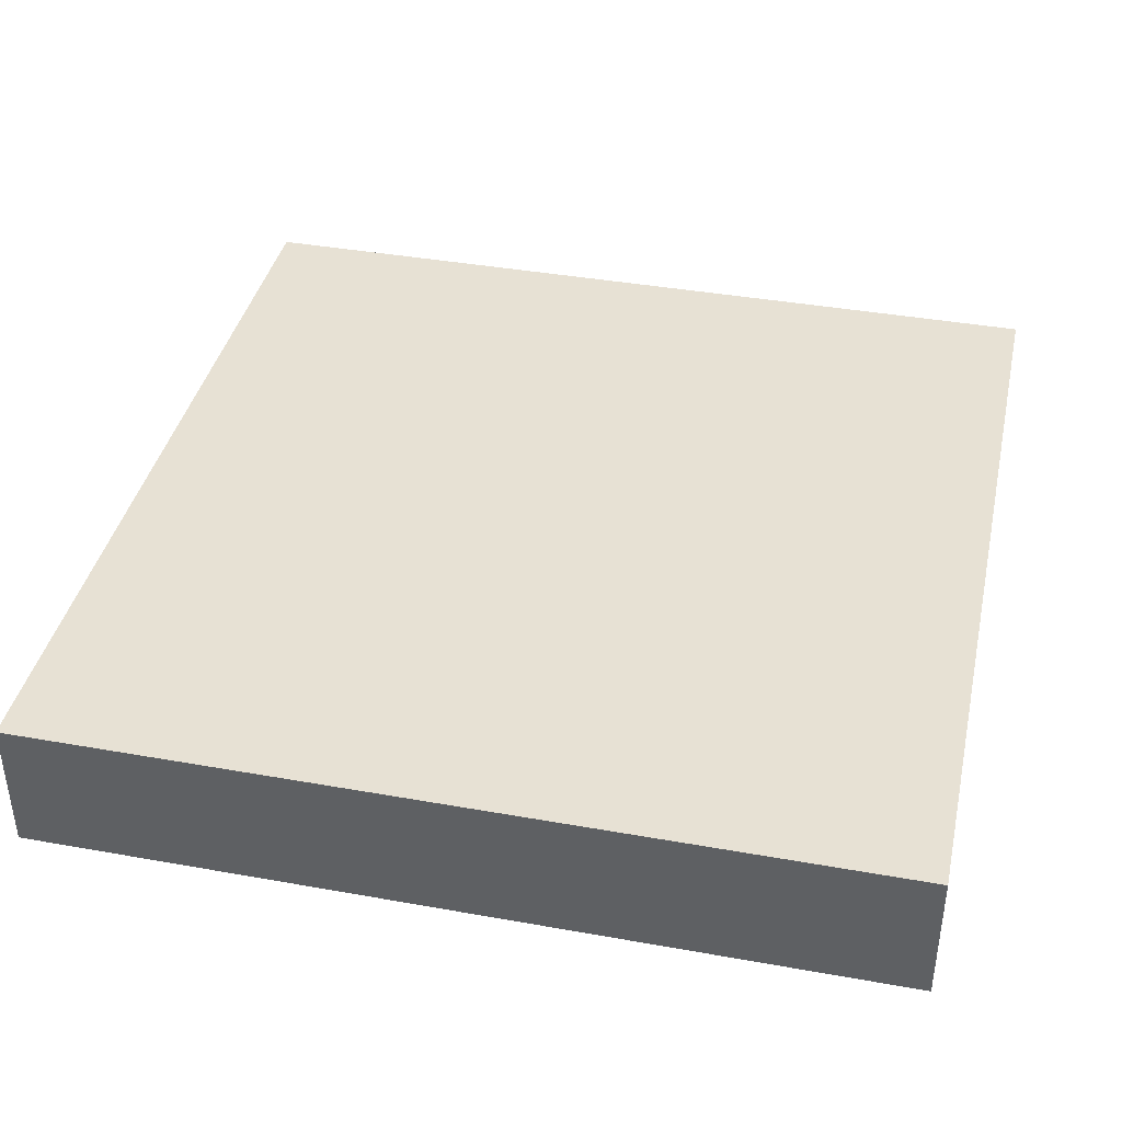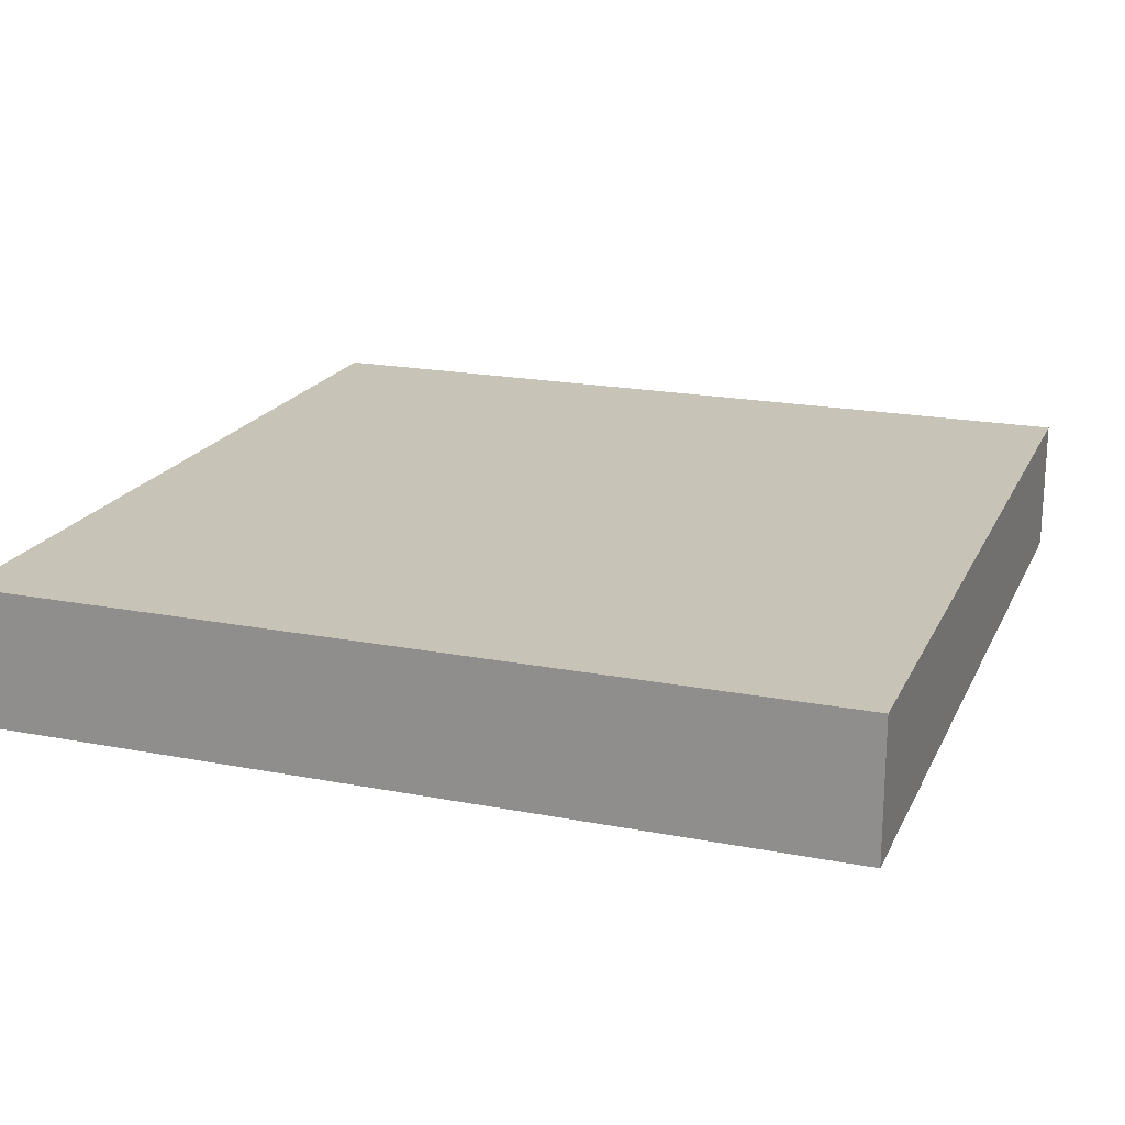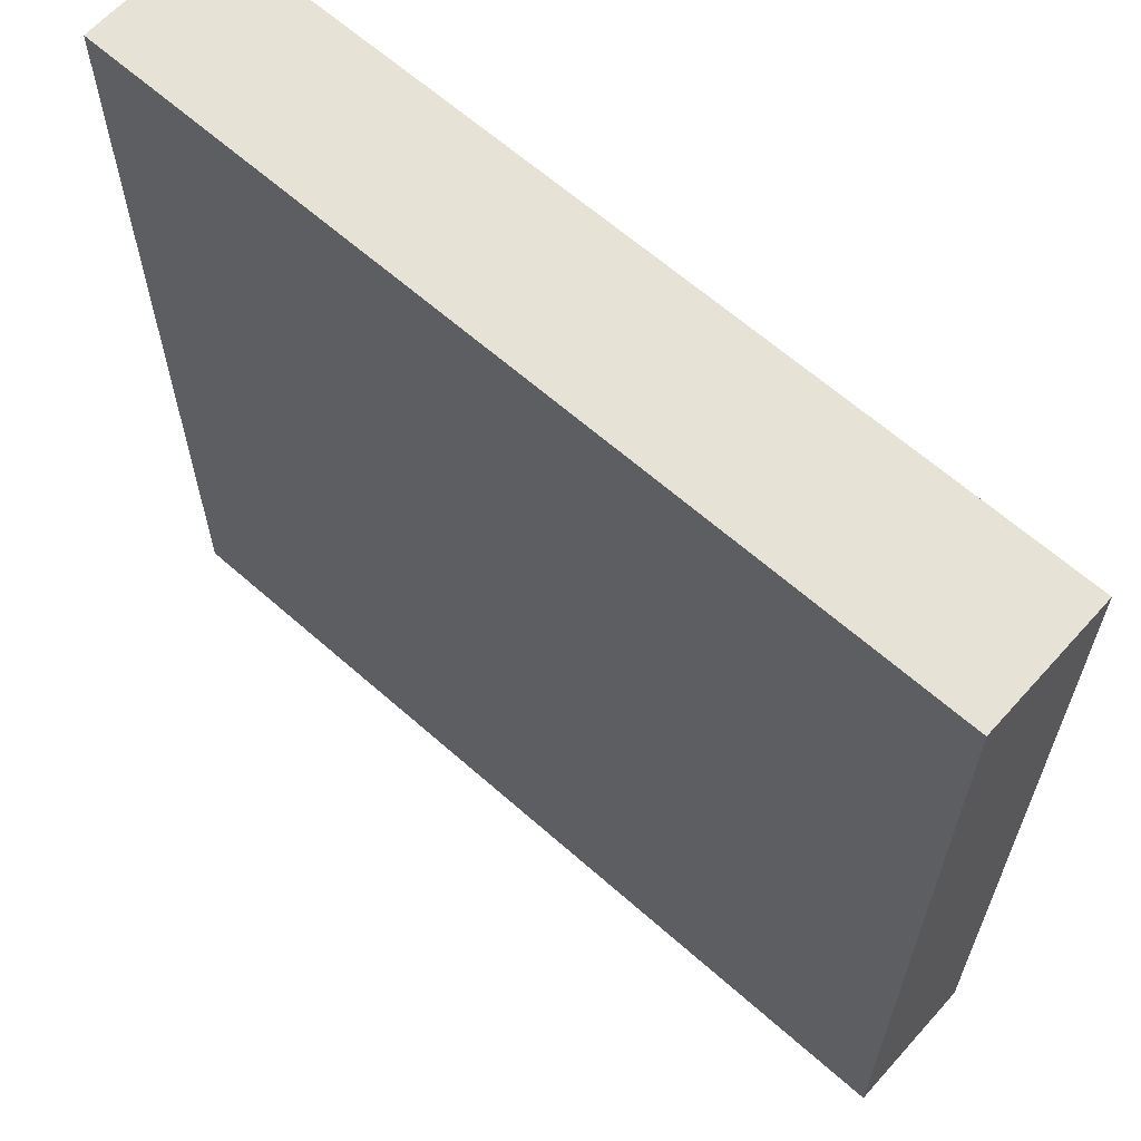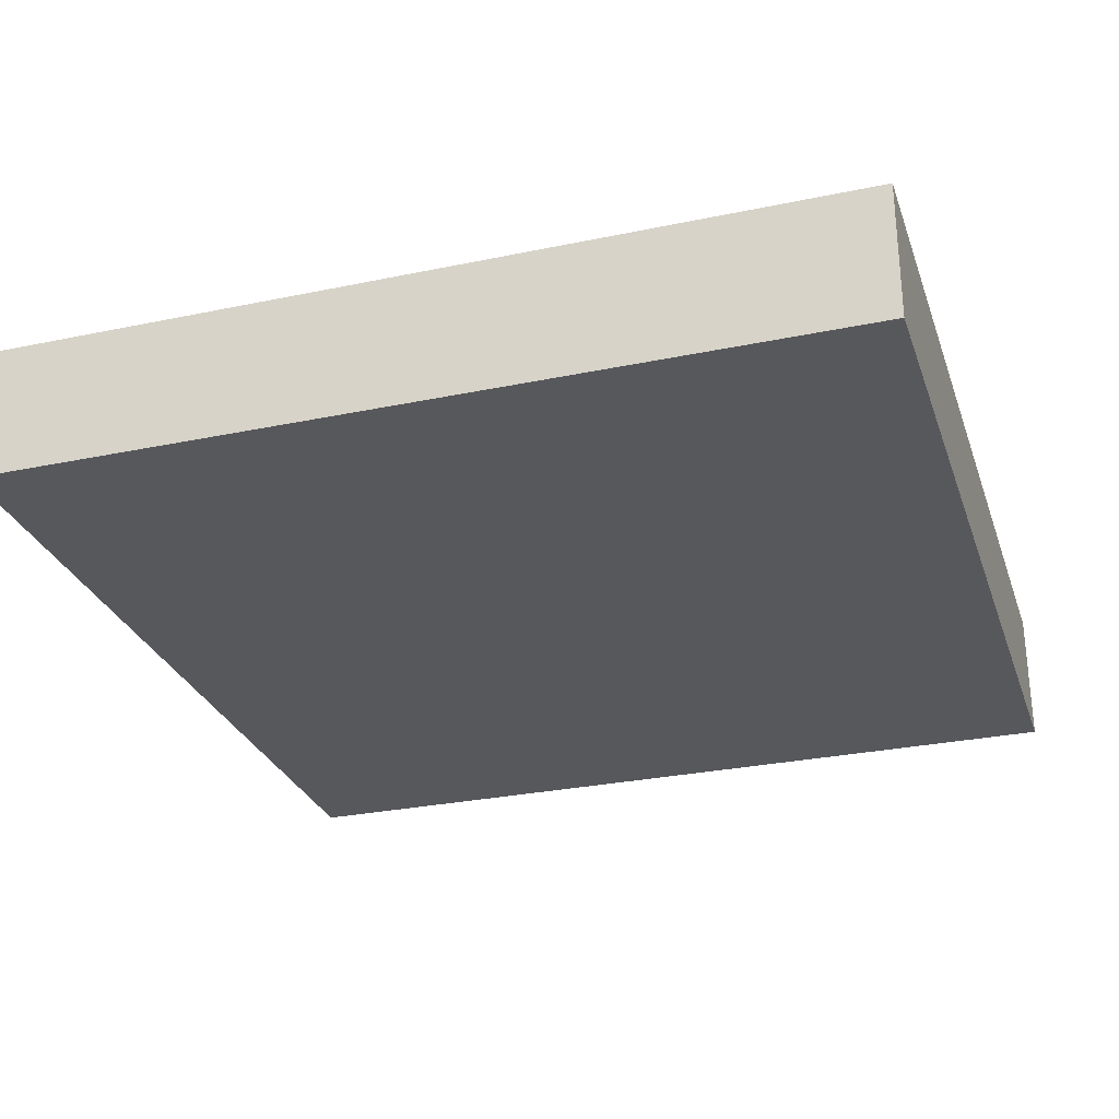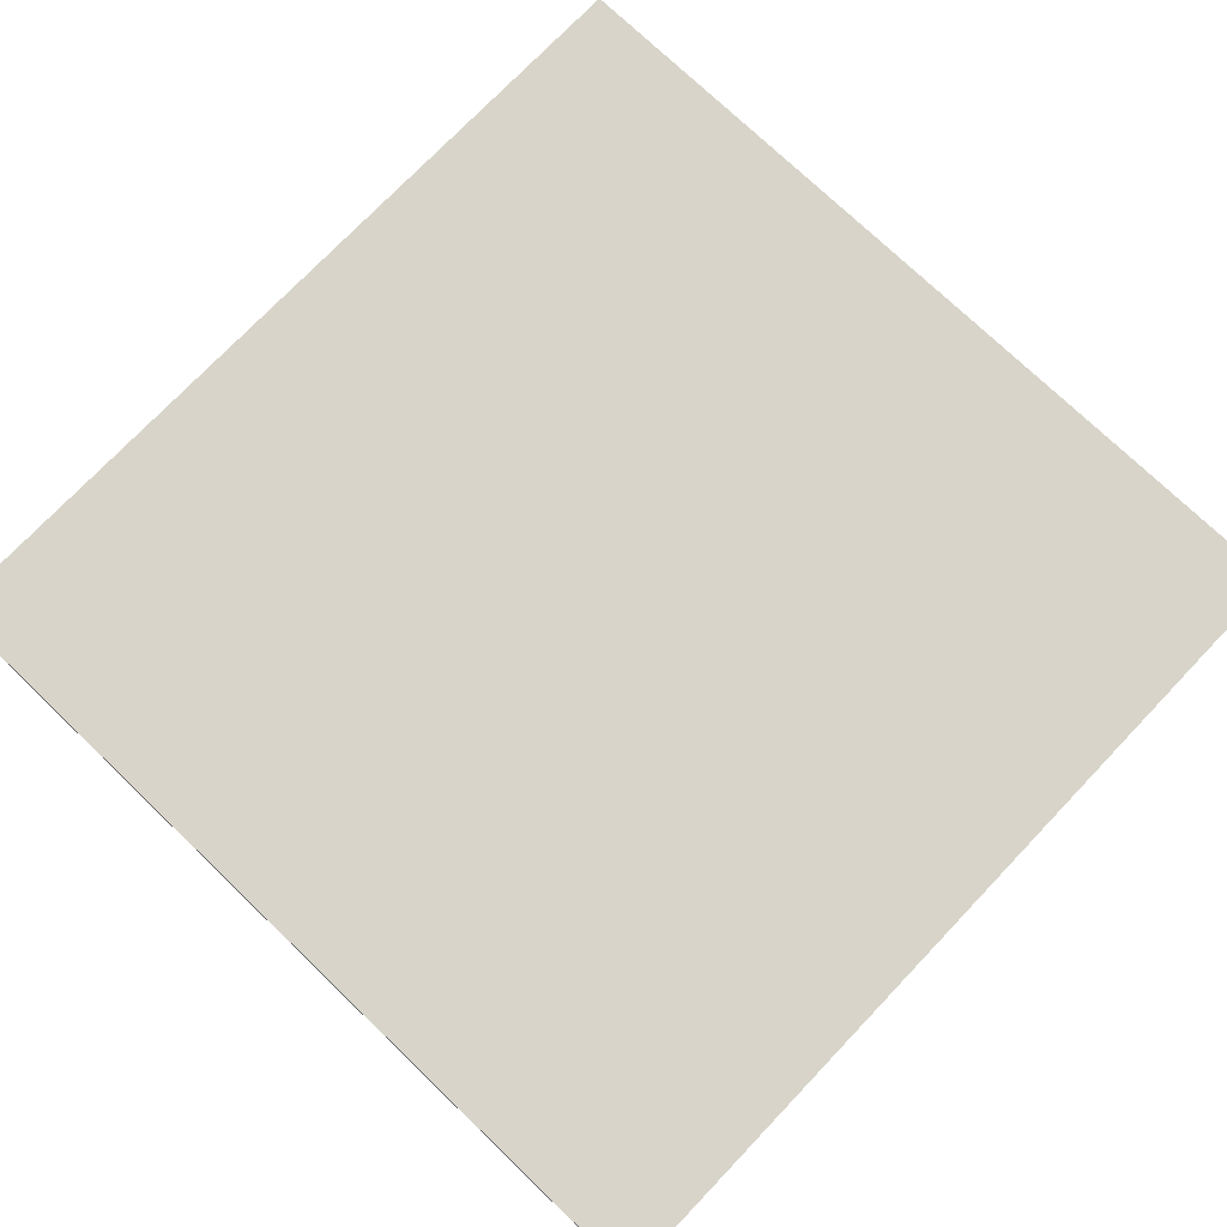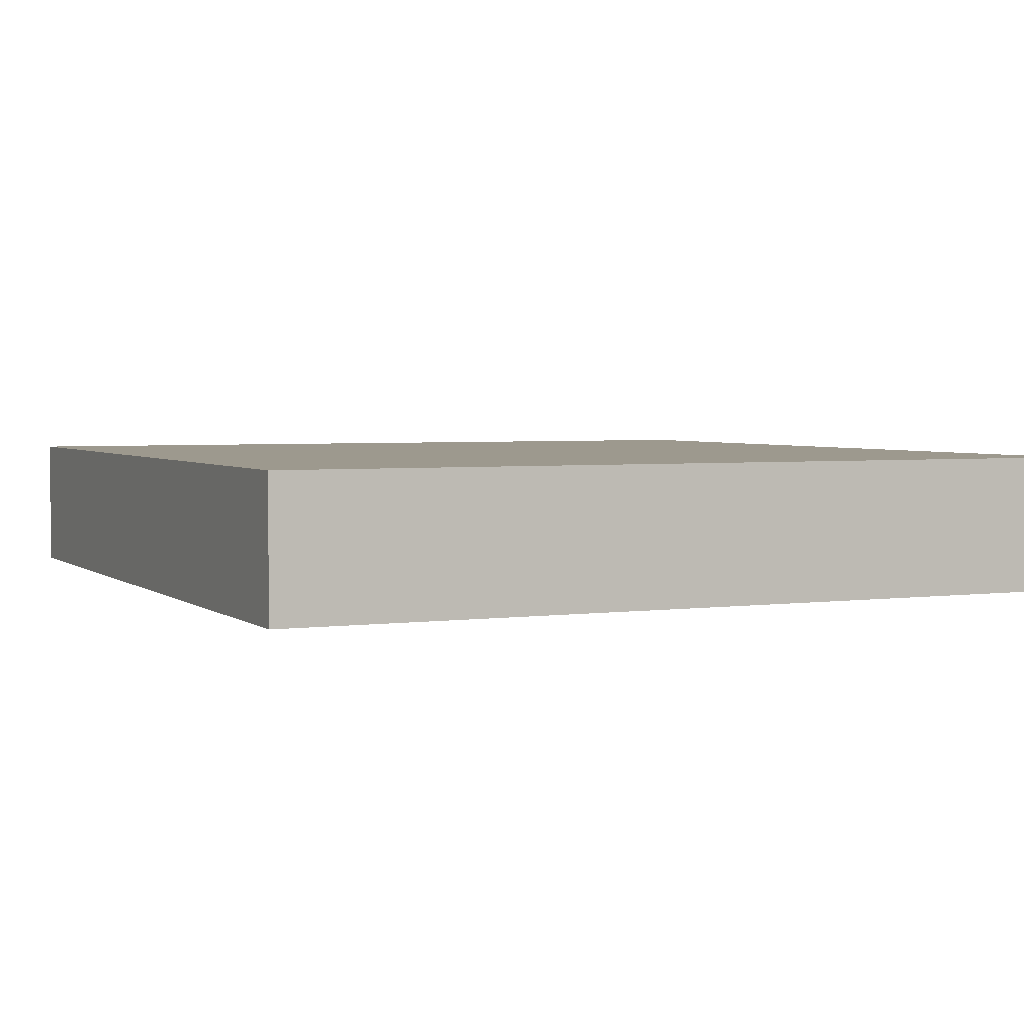
<metadata>
{"format":"obj","ext":"obj","renderer":"f3d","projection":"perspective","resolution":1024,"background":"white","views":[{"elev":39.6,"azim":-167.5,"up":"+Y"},{"elev":19.7,"azim":109.7,"up":"+Y"},{"elev":63.4,"azim":-138.2,"up":"+Z"},{"elev":-28.6,"azim":-72.6,"up":"+Y"},{"elev":75.1,"azim":43.7,"up":"+Y"},{"elev":3.3,"azim":155.2,"up":"+Y"}]}
</metadata>
<code>
o
v -24.4 0 0.9
v -24.4 0 0.7
v -24.4 0 0.6
v -24.4 0 -1.2
v -24.4 0 -1.3
v -24.4 0 -1.6
v -24.4 0.1 0.7
v -24.4 0.1 0.6
v -24.4 0.1 -0.2
v -24.4 0.1 -0.3
v -24.4 0.1 -1.2
v -24.4 0.1 -1.3
v -24.4 0.2 0.8
v -24.4 0.2 0.7
v -24.4 0.2 0.6
v -24.4 0.2 0.5
v -24.4 0.2 0.1
v -24.4 0.2 0
v -24.4 0.2 -0.2
v -24.4 0.2 -0.3
v -24.4 0.2 -0.5
v -24.4 0.2 -0.6
v -24.4 0.2 -0.9
v -24.4 0.2 -1
v -24.4 0.2 -1.5
v -24.4 0.2 -1.6
v -24.4 0.3 0.9
v -24.4 0.3 0.8
v -24.4 0.3 0.7
v -24.4 0.3 0.6
v -24.4 0.3 0.5
v -24.4 0.3 0.1
v -24.4 0.3 0
v -24.4 0.3 -0.5
v -24.4 0.3 -0.6
v -24.4 0.3 -0.9
v -24.4 0.3 -1
v -24.4 0.3 -1.5
v -24.4 0.4 0.9
v -24.4 0.4 -1.6
v -21.9 0 0.9
v -21.9 0 -0.4
v -21.9 0 -0.5
v -21.9 0 -1.4
v -21.9 0 -1.5
v -21.9 0 -1.6
v -21.9 0.1 0.8
v -21.9 0.1 0.7
v -21.9 0.1 -0.4
v -21.9 0.1 -0.5
v -21.9 0.1 -0.6
v -21.9 0.1 -1.4
v -21.9 0.1 -1.5
v -21.9 0.2 0.8
v -21.9 0.2 0.7
v -21.9 0.2 0.6
v -21.9 0.2 0.5
v -21.9 0.2 0.4
v -21.9 0.2 0.3
v -21.9 0.2 -0.1
v -21.9 0.2 -0.2
v -21.9 0.2 -0.5
v -21.9 0.2 -0.6
v -21.9 0.2 -0.8
v -21.9 0.2 -0.9
v -21.9 0.2 -1.2
v -21.9 0.2 -1.3
v -21.9 0.3 0.9
v -21.9 0.3 0.6
v -21.9 0.3 0.5
v -21.9 0.3 0.4
v -21.9 0.3 0.3
v -21.9 0.3 -0.1
v -21.9 0.3 -0.2
v -21.9 0.3 -0.8
v -21.9 0.3 -0.9
v -21.9 0.3 -1.2
v -21.9 0.3 -1.3
v -21.9 0.3 -1.6
v -21.9 0.4 0.9
v -21.9 0.4 -1.6
v -24.4 0 0.9
v -24.4 0.3 0.9
v -24.4 0.4 0.9
v -24 0.2 0.9
v -24 0.3 0.9
v -23.9 0.2 0.9
v -23.9 0.3 0.9
v -23.8 0 0.9
v -23.8 0.1 0.9
v -23.7 0 0.9
v -23.7 0.1 0.9
v -23.6 0.2 0.9
v -23.6 0.3 0.9
v -23.5 0.2 0.9
v -23.5 0.3 0.9
v -23.4 0.1 0.9
v -23.4 0.2 0.9
v -23.3 0.1 0.9
v -23.3 0.2 0.9
v -23 0.2 0.9
v -23 0.3 0.9
v -22.9 0.2 0.9
v -22.9 0.3 0.9
v -22.8 0.2 0.9
v -22.8 0.3 0.9
v -22.7 0.2 0.9
v -22.7 0.3 0.9
v -22.5 0 0.9
v -22.5 0.1 0.9
v -22.4 0 0.9
v -22.4 0.1 0.9
v -22.2 0.2 0.9
v -22.2 0.3 0.9
v -22.1 0.2 0.9
v -22.1 0.3 0.9
v -21.9 0 0.9
v -21.9 0.3 0.9
v -21.9 0.4 0.9
v -24.4 0 -1.6
v -24.4 0.2 -1.6
v -24.4 0.4 -1.6
v -24.3 0.2 -1.6
v -24.3 0.3 -1.6
v -24.2 0.2 -1.6
v -24.2 0.3 -1.6
v -24.1 0.2 -1.6
v -24.1 0.3 -1.6
v -24 0 -1.6
v -24 0.1 -1.6
v -23.9 0 -1.6
v -23.9 0.1 -1.6
v -23.5 0.2 -1.6
v -23.5 0.3 -1.6
v -23.4 0.2 -1.6
v -23.4 0.3 -1.6
v -23.3 0.1 -1.6
v -23.3 0.2 -1.6
v -23.2 0.1 -1.6
v -23.2 0.2 -1.6
v -23 0.2 -1.6
v -23 0.3 -1.6
v -22.9 0.2 -1.6
v -22.9 0.3 -1.6
v -22.6 0 -1.6
v -22.6 0.1 -1.6
v -22.5 0 -1.6
v -22.5 0.1 -1.6
v -22.4 0.2 -1.6
v -22.4 0.3 -1.6
v -22.3 0.2 -1.6
v -22.3 0.3 -1.6
v -21.9 0 -1.6
v -21.9 0.3 -1.6
v -21.9 0.4 -1.6
v -24.4 0 0.9
v -23.8 0 0.9
v -23.7 0 0.9
v -22.5 0 0.9
v -22.4 0 0.9
v -21.9 0 0.9
v -23.8 0 0.8
v -23.7 0 0.8
v -22.5 0 0.8
v -22.4 0 0.8
v -24.4 0 0.7
v -24.3 0 0.7
v -24.4 0 0.6
v -24.3 0 0.6
v -22 0 -0.4
v -21.9 0 -0.4
v -22 0 -0.5
v -21.9 0 -0.5
v -24.4 0 -1.2
v -24.3 0 -1.2
v -24.4 0 -1.3
v -24.3 0 -1.3
v -22 0 -1.4
v -21.9 0 -1.4
v -24 0 -1.5
v -23.9 0 -1.5
v -22.6 0 -1.5
v -22.5 0 -1.5
v -22 0 -1.5
v -21.9 0 -1.5
v -24.4 0 -1.6
v -24 0 -1.6
v -23.9 0 -1.6
v -22.6 0 -1.6
v -22.5 0 -1.6
v -21.9 0 -1.6
v -24.4 0.4 0.9
v -21.9 0.4 0.9
v -22.7 0.4 0.7
v -22.5 0.4 0.7
v -22.3 0.4 0.7
v -22.1 0.4 0.7
v -22.7 0.4 0.5
v -22.5 0.4 0.5
v -22.3 0.4 0.5
v -22.1 0.4 0.5
v -23.8 0.4 0.4
v -23.7 0.4 0.4
v -23.8 0.4 0.3
v -23.7 0.4 0.3
v -23.3 0.4 -0.3
v -23.2 0.4 -0.3
v -23.3 0.4 -0.4
v -23.2 0.4 -0.4
v -22.4 0.4 -0.6
v -22.3 0.4 -0.6
v -22.4 0.4 -0.7
v -22.3 0.4 -0.7
v -24.3 0.4 -1
v -24.1 0.4 -1
v -24 0.4 -1
v -23.8 0.4 -1
v -22.8 0.4 -1.1
v -22.6 0.4 -1.1
v -24.3 0.4 -1.2
v -24.1 0.4 -1.2
v -24 0.4 -1.2
v -23.8 0.4 -1.2
v -24.1 0.4 -1.3
v -24 0.4 -1.3
v -22.8 0.4 -1.3
v -22.6 0.4 -1.3
v -24.4 0.4 -1.6
v -21.9 0.4 -1.6
f 7 2 1
f 7 3 2
f 8 4 3
f 8 3 7
f 9 4 8
f 10 4 9
f 11 5 4
f 11 4 10
f 12 6 5
f 12 5 11
f 13 7 1
f 13 8 7
f 13 9 8
f 14 9 13
f 15 9 14
f 16 9 15
f 17 9 16
f 18 9 17
f 19 10 9
f 19 9 18
f 20 11 10
f 20 10 19
f 20 12 11
f 21 12 20
f 22 12 21
f 23 12 22
f 24 12 23
f 25 6 12
f 25 12 24
f 26 6 25
f 27 13 1
f 28 14 13
f 28 13 27
f 29 15 14
f 29 14 28
f 30 16 15
f 30 15 29
f 31 17 16
f 31 16 30
f 32 18 17
f 32 17 31
f 33 19 18
f 33 18 32
f 33 20 19
f 33 21 20
f 34 22 21
f 34 21 33
f 35 23 22
f 35 22 34
f 36 24 23
f 36 23 35
f 37 25 24
f 37 24 36
f 38 26 25
f 38 25 37
f 39 32 31
f 39 31 30
f 39 38 37
f 39 34 33
f 39 33 32
f 39 36 35
f 39 37 36
f 39 29 28
f 39 28 27
f 39 35 34
f 39 30 29
f 40 26 38
f 40 38 39
f 41 42 47
f 47 42 48
f 42 43 49
f 48 42 49
f 43 44 50
f 49 43 50
f 50 44 51
f 44 45 52
f 51 44 52
f 45 46 53
f 52 45 53
f 47 48 54
f 41 47 54
f 48 49 55
f 54 48 55
f 49 50 55
f 55 50 56
f 56 50 57
f 57 50 58
f 58 50 59
f 59 50 60
f 60 50 61
f 50 51 62
f 61 50 62
f 51 52 63
f 62 51 63
f 52 53 63
f 63 53 64
f 64 53 65
f 65 53 66
f 66 53 67
f 41 54 68
f 54 55 68
f 55 56 68
f 56 57 69
f 68 56 69
f 57 58 70
f 69 57 70
f 58 59 71
f 70 58 71
f 59 60 72
f 71 59 72
f 60 61 73
f 72 60 73
f 61 62 74
f 73 61 74
f 62 63 74
f 63 64 74
f 64 65 75
f 74 64 75
f 65 66 76
f 75 65 76
f 66 67 77
f 76 66 77
f 67 53 78
f 77 67 78
f 53 46 79
f 78 53 79
f 72 73 80
f 77 78 80
f 78 79 80
f 73 74 80
f 69 70 80
f 68 69 80
f 76 77 80
f 74 75 80
f 75 76 80
f 70 71 80
f 71 72 80
f 80 79 81
f 85 83 82
f 86 84 83
f 86 83 85
f 87 85 82
f 87 86 85
f 88 84 86
f 88 86 87
f 89 87 82
f 89 88 87
f 90 88 89
f 91 90 89
f 92 88 90
f 92 90 91
f 93 92 91
f 93 88 92
f 94 84 88
f 94 88 93
f 95 93 91
f 95 94 93
f 96 84 94
f 96 94 95
f 97 95 91
f 97 96 95
f 98 96 97
f 99 97 91
f 99 98 97
f 100 96 98
f 100 98 99
f 101 100 99
f 101 96 100
f 102 84 96
f 102 96 101
f 103 101 99
f 103 102 101
f 104 84 102
f 104 102 103
f 105 103 99
f 105 104 103
f 106 84 104
f 106 104 105
f 107 105 99
f 107 106 105
f 108 84 106
f 108 106 107
f 109 107 99
f 109 99 91
f 109 108 107
f 110 108 109
f 111 110 109
f 112 108 110
f 112 110 111
f 113 112 111
f 113 108 112
f 114 84 108
f 114 108 113
f 115 113 111
f 115 114 113
f 116 84 114
f 116 114 115
f 117 115 111
f 117 116 115
f 118 84 116
f 118 116 117
f 119 84 118
f 120 121 123
f 121 122 123
f 123 122 124
f 120 123 125
f 123 124 125
f 124 122 126
f 125 124 126
f 120 125 127
f 125 126 127
f 126 122 128
f 127 126 128
f 120 127 129
f 127 128 129
f 129 128 130
f 129 130 131
f 130 128 132
f 131 130 132
f 131 132 133
f 132 128 133
f 128 122 134
f 133 128 134
f 131 133 135
f 133 134 135
f 134 122 136
f 135 134 136
f 131 135 137
f 135 136 137
f 137 136 138
f 131 137 139
f 137 138 139
f 138 136 140
f 139 138 140
f 139 140 141
f 140 136 141
f 136 122 142
f 141 136 142
f 139 141 143
f 141 142 143
f 142 122 144
f 143 142 144
f 139 143 145
f 131 139 145
f 143 144 145
f 145 144 146
f 145 146 147
f 146 144 148
f 147 146 148
f 147 148 149
f 148 144 149
f 144 122 150
f 149 144 150
f 147 149 151
f 149 150 151
f 150 122 152
f 151 150 152
f 147 151 153
f 151 152 153
f 152 122 154
f 153 152 154
f 154 122 155
f 162 157 156
f 162 158 157
f 163 159 158
f 163 158 162
f 164 160 159
f 164 159 163
f 165 161 160
f 165 160 164
f 166 164 163
f 166 163 162
f 166 165 164
f 166 162 156
f 167 165 166
f 168 167 166
f 169 165 167
f 169 167 168
f 170 161 165
f 170 165 169
f 170 169 168
f 171 161 170
f 172 170 168
f 172 171 170
f 173 171 172
f 174 172 168
f 174 173 172
f 175 173 174
f 176 175 174
f 177 173 175
f 177 175 176
f 178 177 176
f 178 173 177
f 179 173 178
f 180 178 176
f 181 178 180
f 182 178 181
f 183 178 182
f 184 179 178
f 184 178 183
f 185 179 184
f 186 180 176
f 187 181 180
f 187 180 186
f 188 182 181
f 188 181 187
f 189 183 182
f 189 182 188
f 190 184 183
f 190 183 189
f 190 185 184
f 191 185 190
f 192 193 194
f 194 193 195
f 195 193 196
f 196 193 197
f 192 194 198
f 194 195 198
f 195 196 199
f 198 195 199
f 196 197 200
f 199 196 200
f 197 193 201
f 200 197 201
f 199 200 202
f 198 199 202
f 200 201 202
f 192 198 202
f 202 201 203
f 192 202 204
f 202 203 204
f 203 201 205
f 204 203 205
f 204 205 206
f 205 201 206
f 206 201 207
f 204 206 208
f 206 207 208
f 207 201 209
f 208 207 209
f 208 209 210
f 209 201 210
f 210 201 211
f 208 210 212
f 210 211 212
f 211 201 213
f 212 211 213
f 192 204 214
f 204 208 214
f 212 213 214
f 208 212 214
f 214 213 215
f 215 213 216
f 216 213 217
f 217 213 218
f 218 213 219
f 192 214 220
f 214 215 220
f 215 216 221
f 220 215 221
f 216 217 222
f 221 216 222
f 217 218 223
f 222 217 223
f 220 221 224
f 221 222 224
f 222 223 225
f 224 222 225
f 218 219 226
f 225 223 226
f 223 218 226
f 219 213 227
f 226 219 227
f 225 226 228
f 224 225 228
f 226 227 228
f 220 224 228
f 192 220 228
f 201 193 229
f 228 227 229
f 213 201 229
f 227 213 229

</code>
